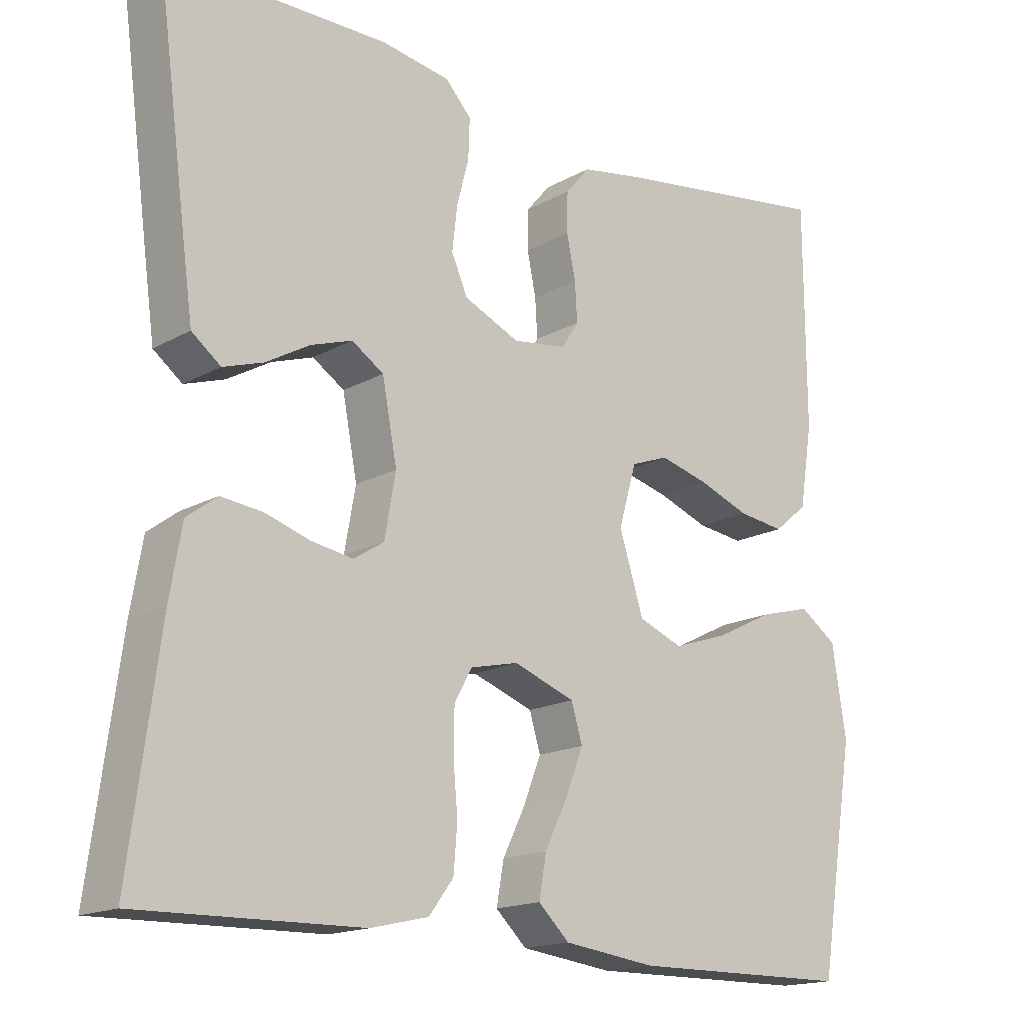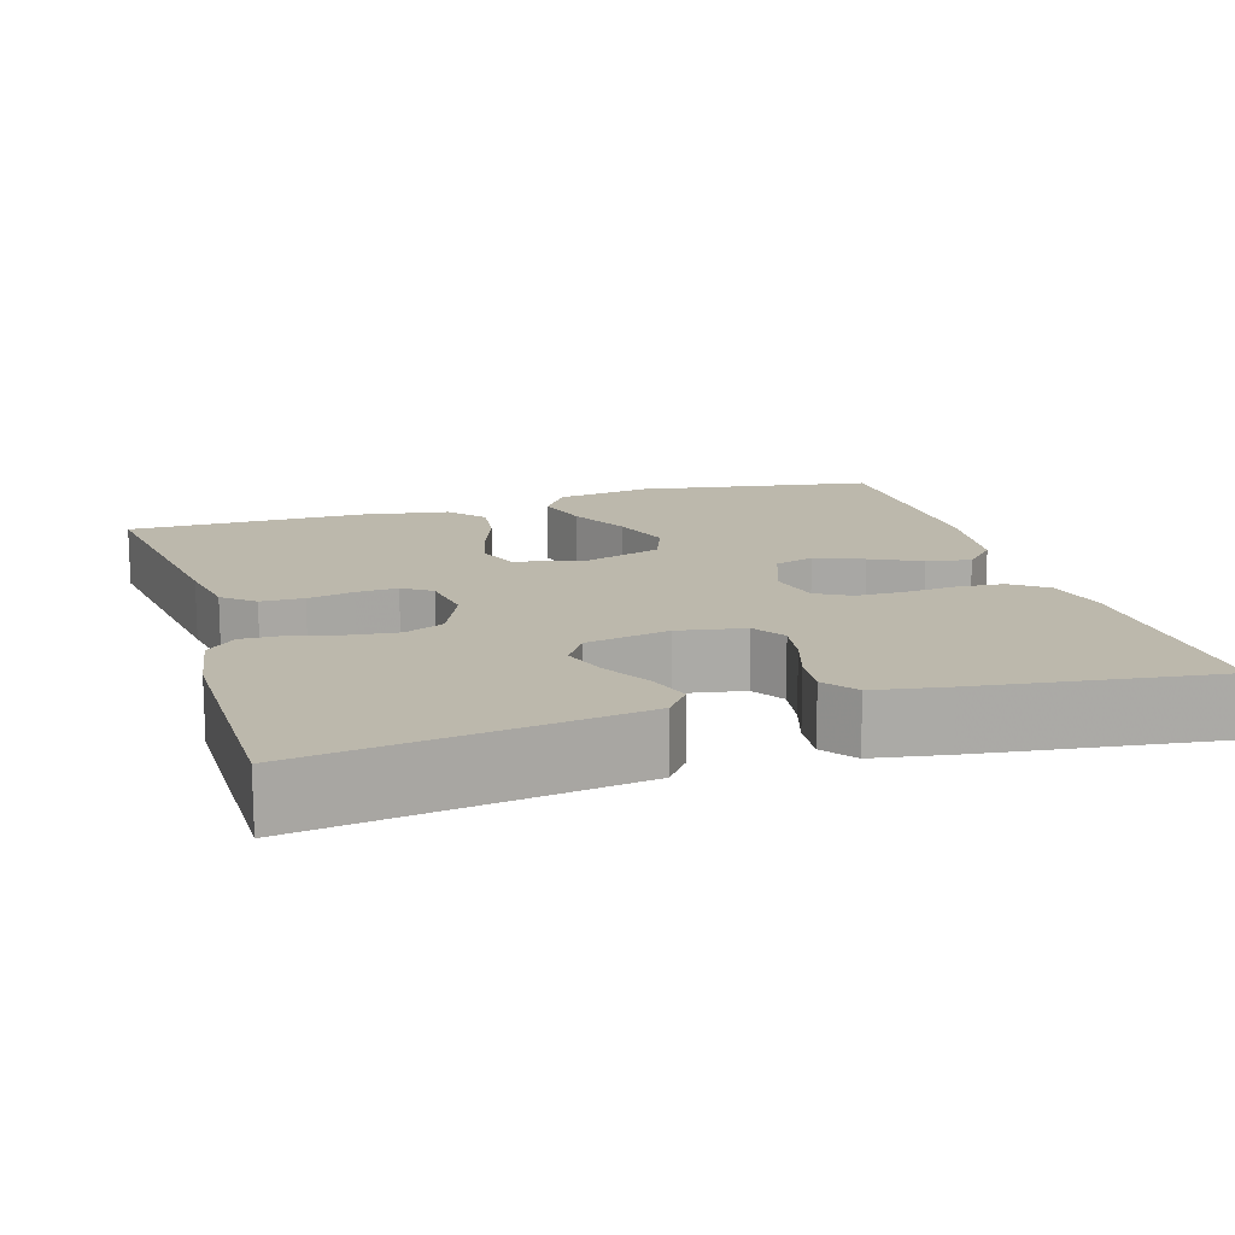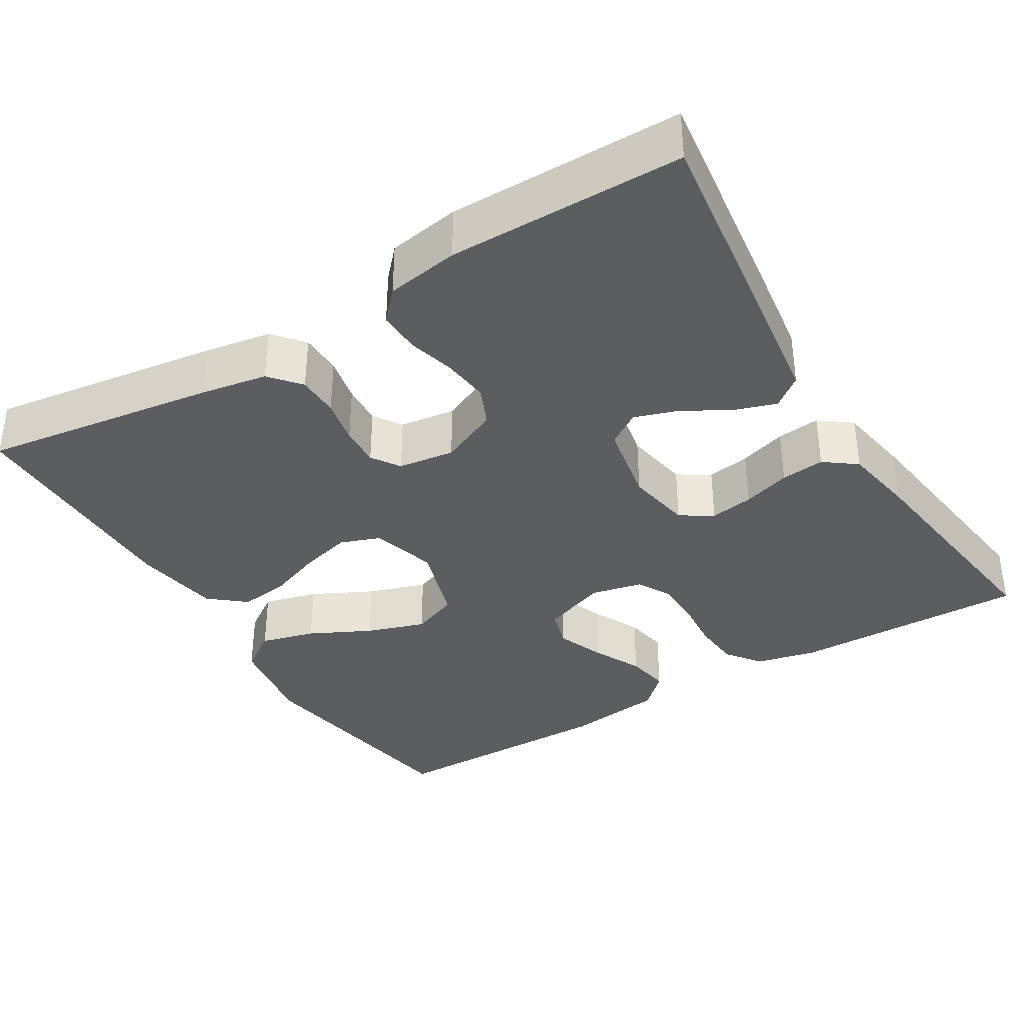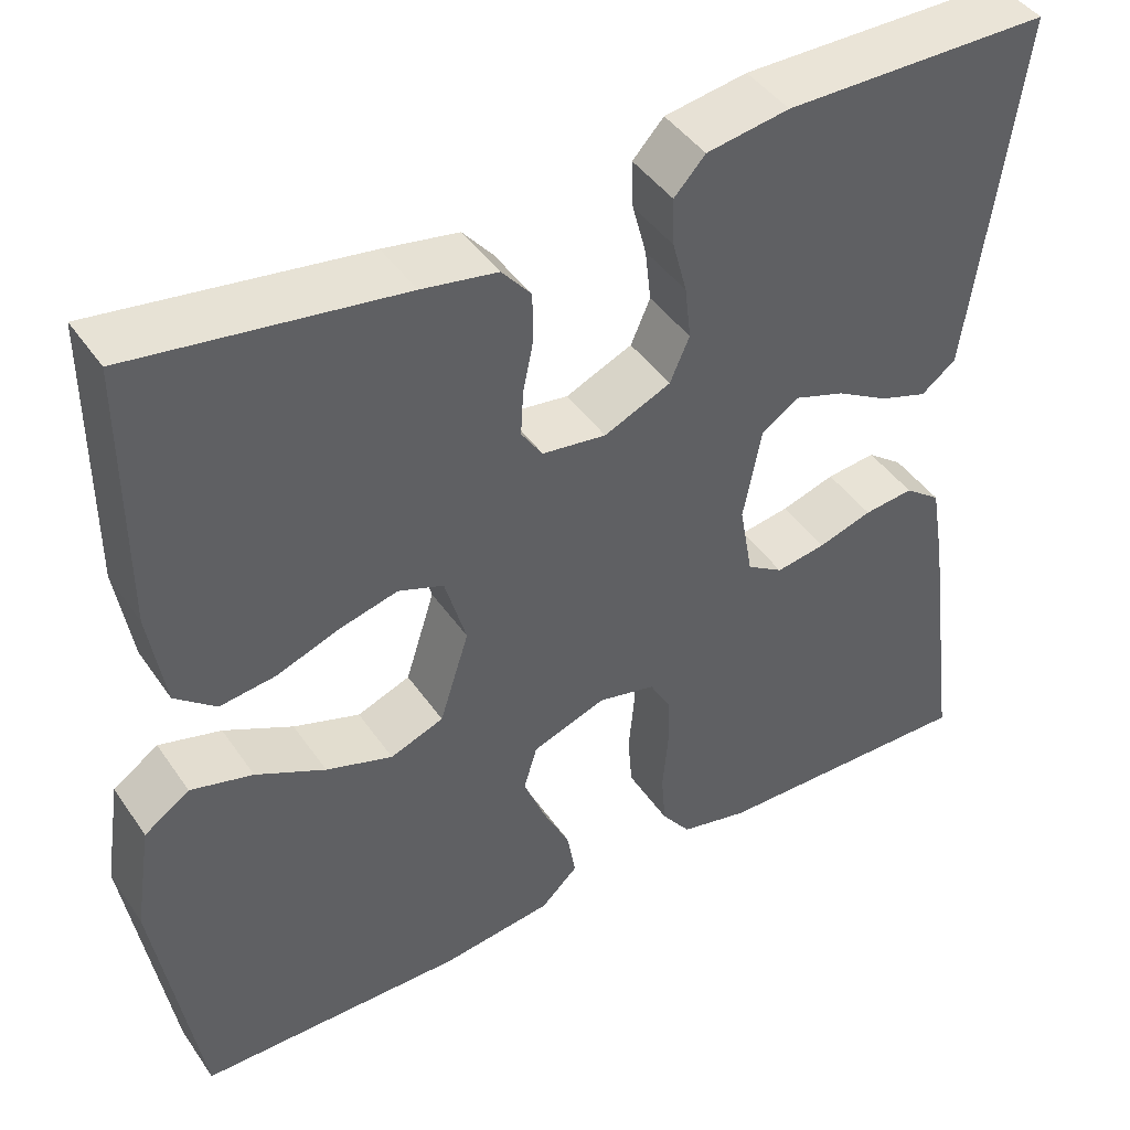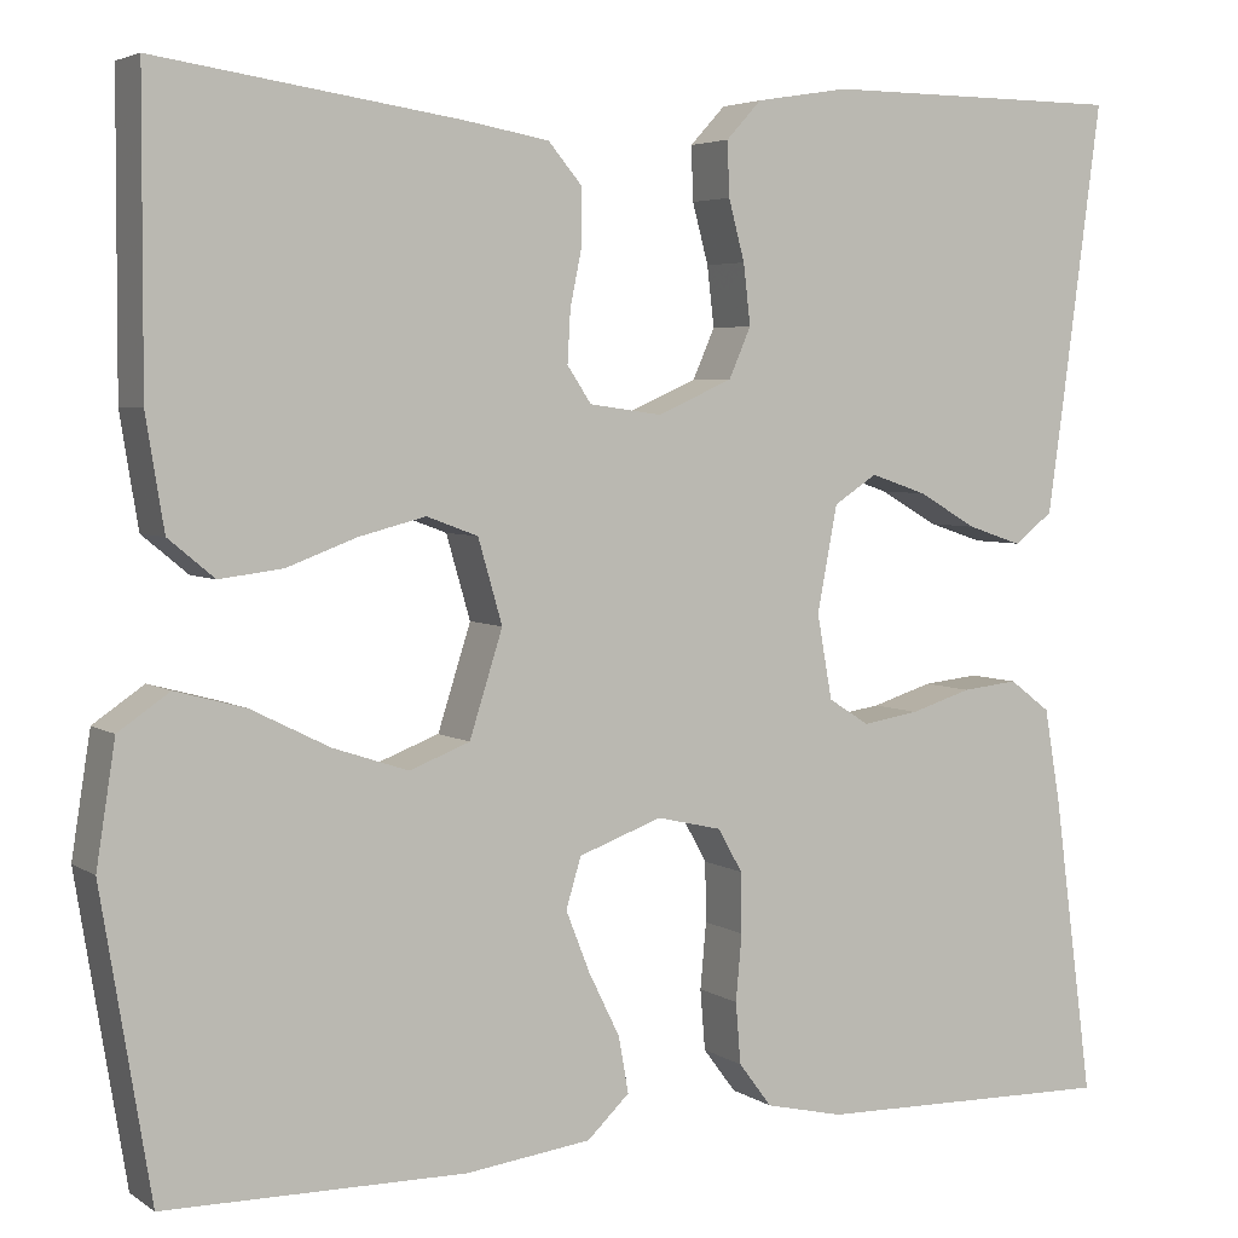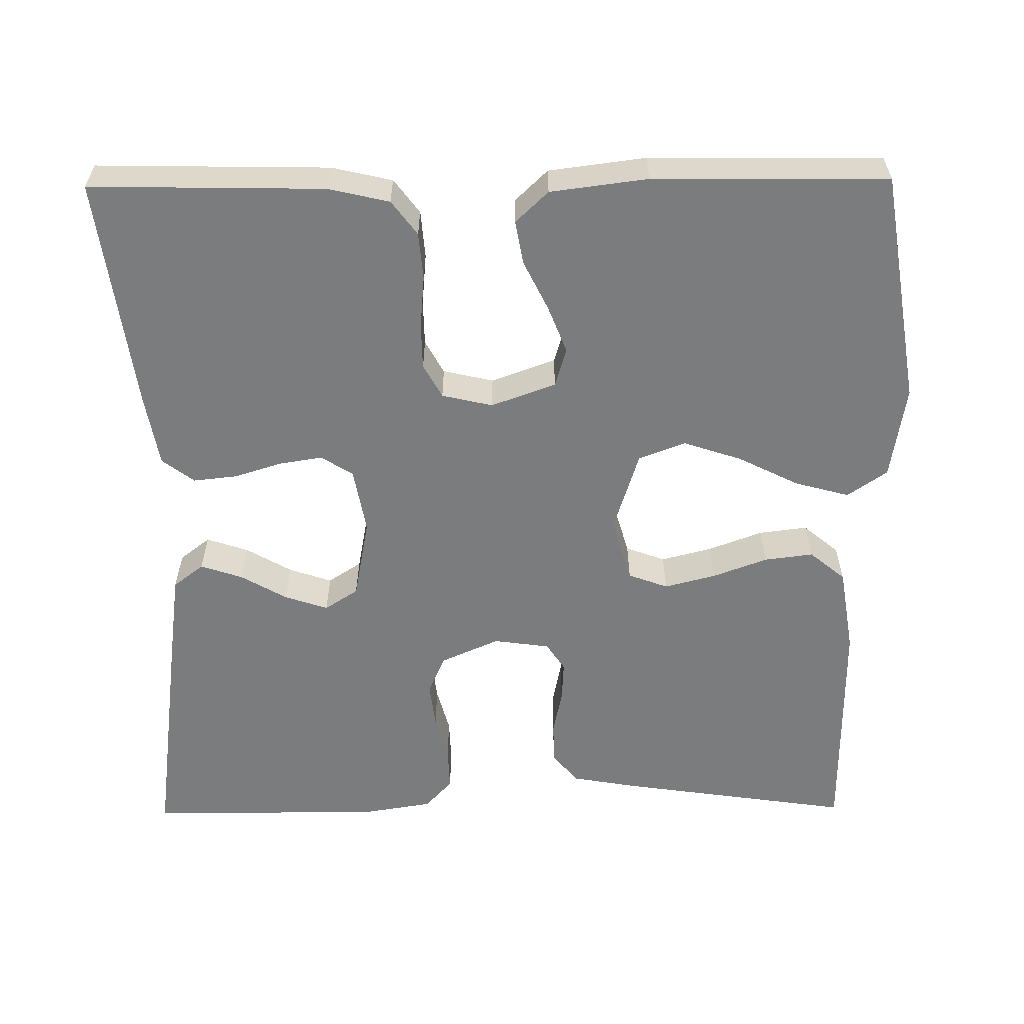
<metadata>
{"format":"obj","ext":"obj","renderer":"f3d","projection":"perspective","resolution":1024,"background":"white","views":[{"elev":-16.6,"azim":138.4,"up":"+Z"},{"elev":14.6,"azim":72.9,"up":"+Y"},{"elev":-36.5,"azim":31.3,"up":"+Y"},{"elev":43.9,"azim":-32.1,"up":"+Z"},{"elev":4.4,"azim":-27.6,"up":"+Z"},{"elev":-58.6,"azim":-179.4,"up":"+Y"}]}
</metadata>
<code>
v -0.5 0.07 0.5
v -0.2 0.07 0.456
v -0.115 0.07 0.441
v -0.082 0.07 0.402
v -0.081 0.07 0.348
v -0.093 0.07 0.29
v -0.096 0.07 0.238
v -0.072 0.07 0.202
v 0 0.07 0.192
v 0.075 0.07 0.225
v 0.097 0.07 0.275
v 0.09 0.07 0.335
v 0.074 0.07 0.395
v 0.072 0.07 0.449
v 0.107 0.07 0.487
v 0.2 0.07 0.502
v 0.5 0.07 0.5
v 0.46 0.07 0.2
v 0.445 0.07 0.092
v 0.406 0.07 0.062
v 0.352 0.07 0.08
v 0.293 0.07 0.114
v 0.237 0.07 0.133
v 0.194 0.07 0.105
v 0.174 0.07 0
v 0.189 0.07 -0.084
v 0.23 0.07 -0.11
v 0.286 0.07 -0.101
v 0.347 0.07 -0.082
v 0.403 0.07 -0.076
v 0.444 0.07 -0.107
v 0.46 0.07 -0.2
v 0.5 0.07 -0.5
v 0.2 0.07 -0.494
v 0.122 0.07 -0.476
v 0.089 0.07 -0.432
v 0.084 0.07 -0.371
v 0.09 0.07 -0.305
v 0.089 0.07 -0.245
v 0.065 0.07 -0.202
v 0 0.07 -0.187
v -0.083 0.07 -0.217
v -0.098 0.07 -0.267
v -0.074 0.07 -0.328
v -0.043 0.07 -0.391
v -0.033 0.07 -0.447
v -0.075 0.07 -0.487
v -0.2 0.07 -0.503
v -0.5 0.07 -0.5
v -0.549 0.07 -0.2
v -0.53 0.07 -0.079
v -0.479 0.07 -0.044
v -0.409 0.07 -0.063
v -0.331 0.07 -0.102
v -0.256 0.07 -0.127
v -0.196 0.07 -0.104
v -0.163 0.07 0
v -0.187 0.07 0.083
v -0.238 0.07 0.102
v -0.304 0.07 0.085
v -0.374 0.07 0.059
v -0.437 0.07 0.051
v -0.483 0.07 0.089
v -0.501 0.07 0.2
v -0.5 0 0.5
v -0.2 0 0.456
v -0.115 0 0.441
v -0.082 0 0.402
v -0.081 0 0.348
v -0.093 0 0.29
v -0.096 0 0.238
v -0.072 0 0.202
v 0 0 0.192
v 0.075 0 0.225
v 0.097 0 0.275
v 0.09 0 0.335
v 0.074 0 0.395
v 0.072 0 0.449
v 0.107 0 0.487
v 0.2 0 0.502
v 0.5 0 0.5
v 0.46 0 0.2
v 0.445 0 0.092
v 0.406 0 0.062
v 0.352 0 0.08
v 0.293 0 0.114
v 0.237 0 0.133
v 0.194 0 0.105
v 0.174 0 0
v 0.189 0 -0.084
v 0.23 0 -0.11
v 0.286 0 -0.101
v 0.347 0 -0.082
v 0.403 0 -0.076
v 0.444 0 -0.107
v 0.46 0 -0.2
v 0.5 0 -0.5
v 0.2 0 -0.494
v 0.122 0 -0.476
v 0.089 0 -0.432
v 0.084 0 -0.371
v 0.09 0 -0.305
v 0.089 0 -0.245
v 0.065 0 -0.202
v 0 0 -0.187
v -0.083 0 -0.217
v -0.098 0 -0.267
v -0.074 0 -0.328
v -0.043 0 -0.391
v -0.033 0 -0.447
v -0.075 0 -0.487
v -0.2 0 -0.503
v -0.5 0 -0.5
v -0.549 0 -0.2
v -0.53 0 -0.079
v -0.479 0 -0.044
v -0.409 0 -0.063
v -0.331 0 -0.102
v -0.256 0 -0.127
v -0.196 0 -0.104
v -0.163 0 0
v -0.187 0 0.083
v -0.238 0 0.102
v -0.304 0 0.085
v -0.374 0 0.059
v -0.437 0 0.051
v -0.483 0 0.089
v -0.501 0 0.2
f 60 61 62 63
f 59 60 63 64
f 58 59 64 1
f 51 52 53 54
f 51 54 55
f 50 51 55
f 49 50 55
f 48 49 55 56
f 44 45 46 47
f 43 44 47 48
f 42 43 48 56
f 35 36 37 38
f 35 38 39
f 34 35 39
f 33 34 39
f 32 33 39 40
f 28 29 30 31
f 27 28 31 32
f 19 20 21 22
f 19 22 23
f 18 19 23
f 17 18 23
f 16 17 23 24
f 12 13 14 15
f 11 12 15 16
f 10 11 16 24
f 3 4 5 6
f 3 6 7
f 58 1 2 3
f 57 58 3 7
f 41 42 56 57
f 27 32 40 41
f 26 27 41 57
f 25 26 57
f 9 10 24 25
f 8 9 25 57
f 7 8 57
f 127 126 125 124
f 128 127 124 123
f 65 128 123 122
f 118 117 116 115
f 119 118 115
f 119 115 114
f 119 114 113
f 120 119 113 112
f 111 110 109 108
f 112 111 108 107
f 120 112 107 106
f 102 101 100 99
f 103 102 99
f 103 99 98
f 103 98 97
f 104 103 97 96
f 95 94 93 92
f 96 95 92 91
f 86 85 84 83
f 87 86 83
f 87 83 82
f 87 82 81
f 88 87 81 80
f 79 78 77 76
f 80 79 76 75
f 88 80 75 74
f 70 69 68 67
f 71 70 67
f 67 66 65 122
f 71 67 122 121
f 121 120 106 105
f 105 104 96 91
f 121 105 91 90
f 121 90 89
f 89 88 74 73
f 121 89 73 72
f 121 72 71
f 1 65 66 2
f 2 66 67 3
f 3 67 68 4
f 4 68 69 5
f 5 69 70 6
f 6 70 71 7
f 7 71 72 8
f 8 72 73 9
f 9 73 74 10
f 10 74 75 11
f 11 75 76 12
f 12 76 77 13
f 13 77 78 14
f 14 78 79 15
f 15 79 80 16
f 16 80 81 17
f 17 81 82 18
f 18 82 83 19
f 19 83 84 20
f 20 84 85 21
f 21 85 86 22
f 22 86 87 23
f 23 87 88 24
f 24 88 89 25
f 25 89 90 26
f 26 90 91 27
f 27 91 92 28
f 28 92 93 29
f 29 93 94 30
f 30 94 95 31
f 31 95 96 32
f 32 96 97 33
f 33 97 98 34
f 34 98 99 35
f 35 99 100 36
f 36 100 101 37
f 37 101 102 38
f 38 102 103 39
f 39 103 104 40
f 40 104 105 41
f 41 105 106 42
f 42 106 107 43
f 43 107 108 44
f 44 108 109 45
f 45 109 110 46
f 46 110 111 47
f 47 111 112 48
f 48 112 113 49
f 49 113 114 50
f 50 114 115 51
f 51 115 116 52
f 52 116 117 53
f 53 117 118 54
f 54 118 119 55
f 55 119 120 56
f 56 120 121 57
f 57 121 122 58
f 58 122 123 59
f 59 123 124 60
f 60 124 125 61
f 61 125 126 62
f 62 126 127 63
f 63 127 128 64
f 64 128 65 1

</code>
